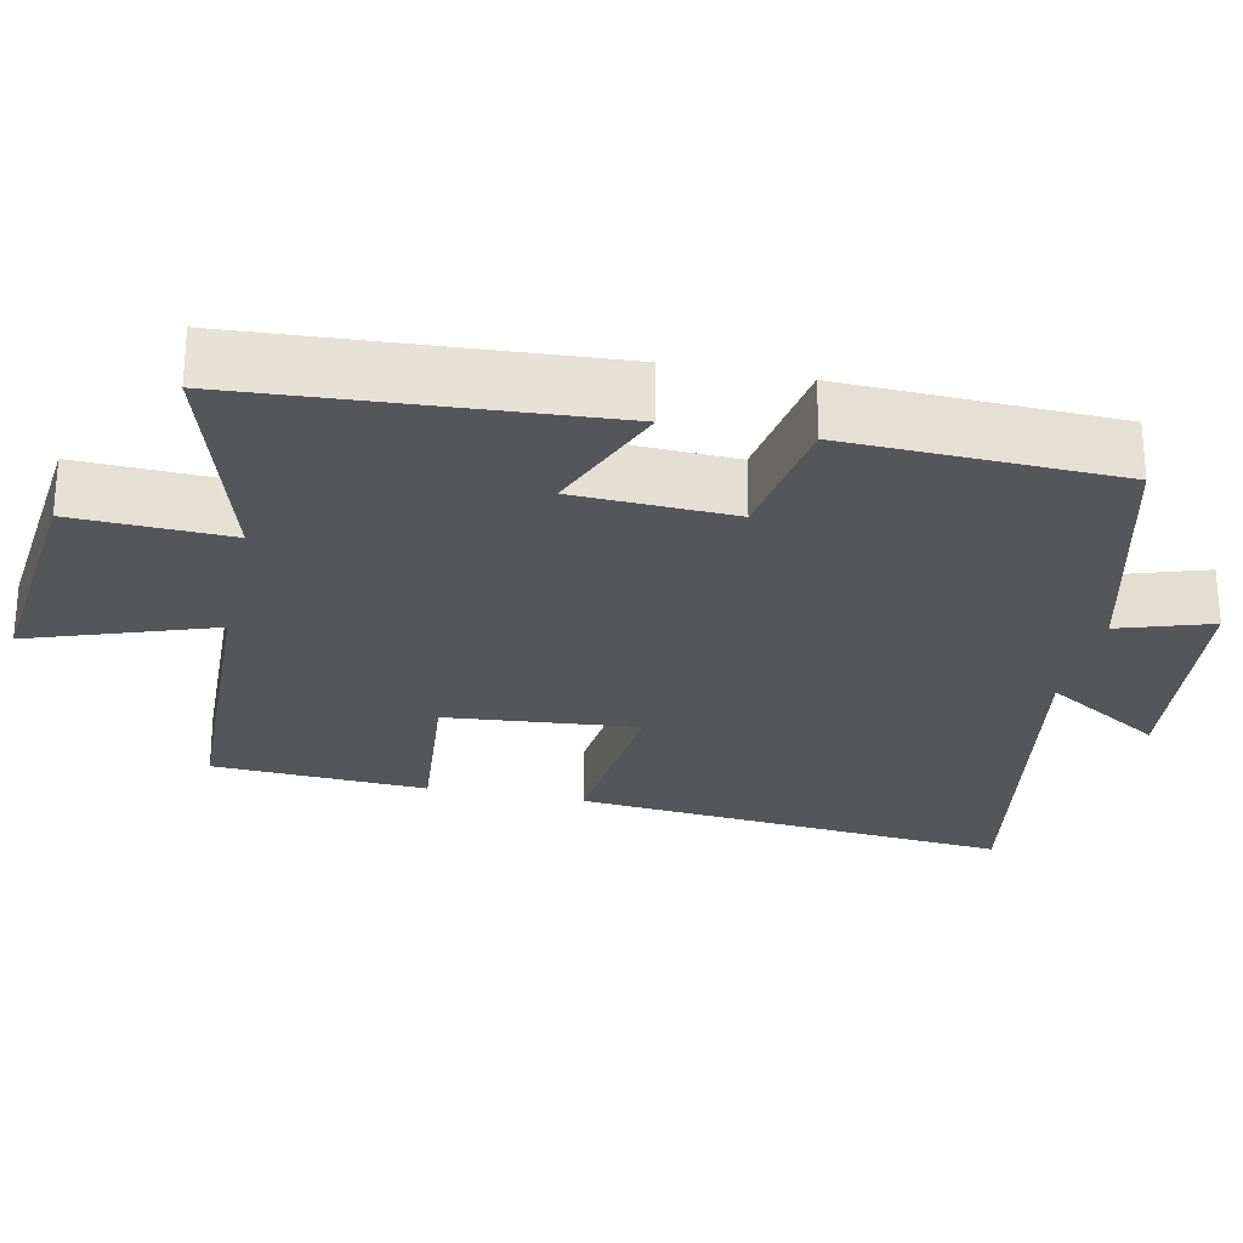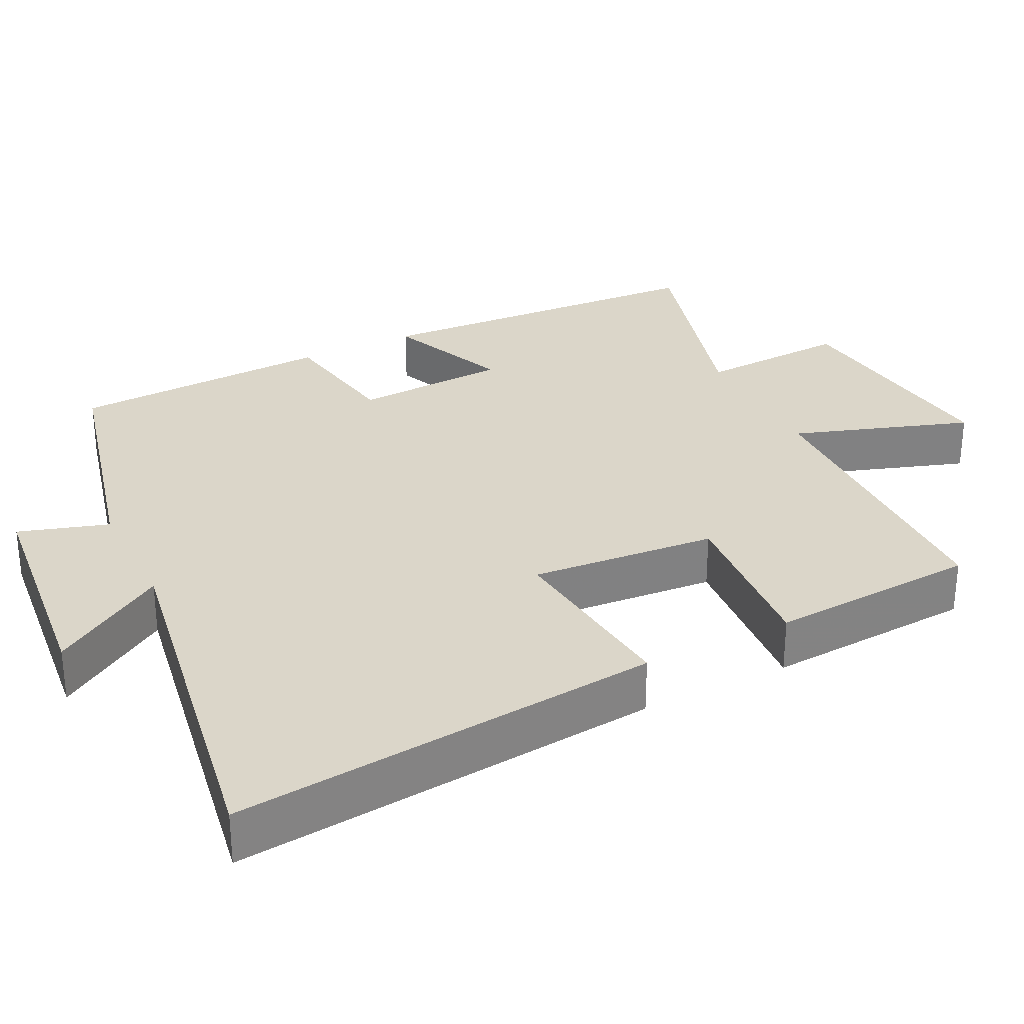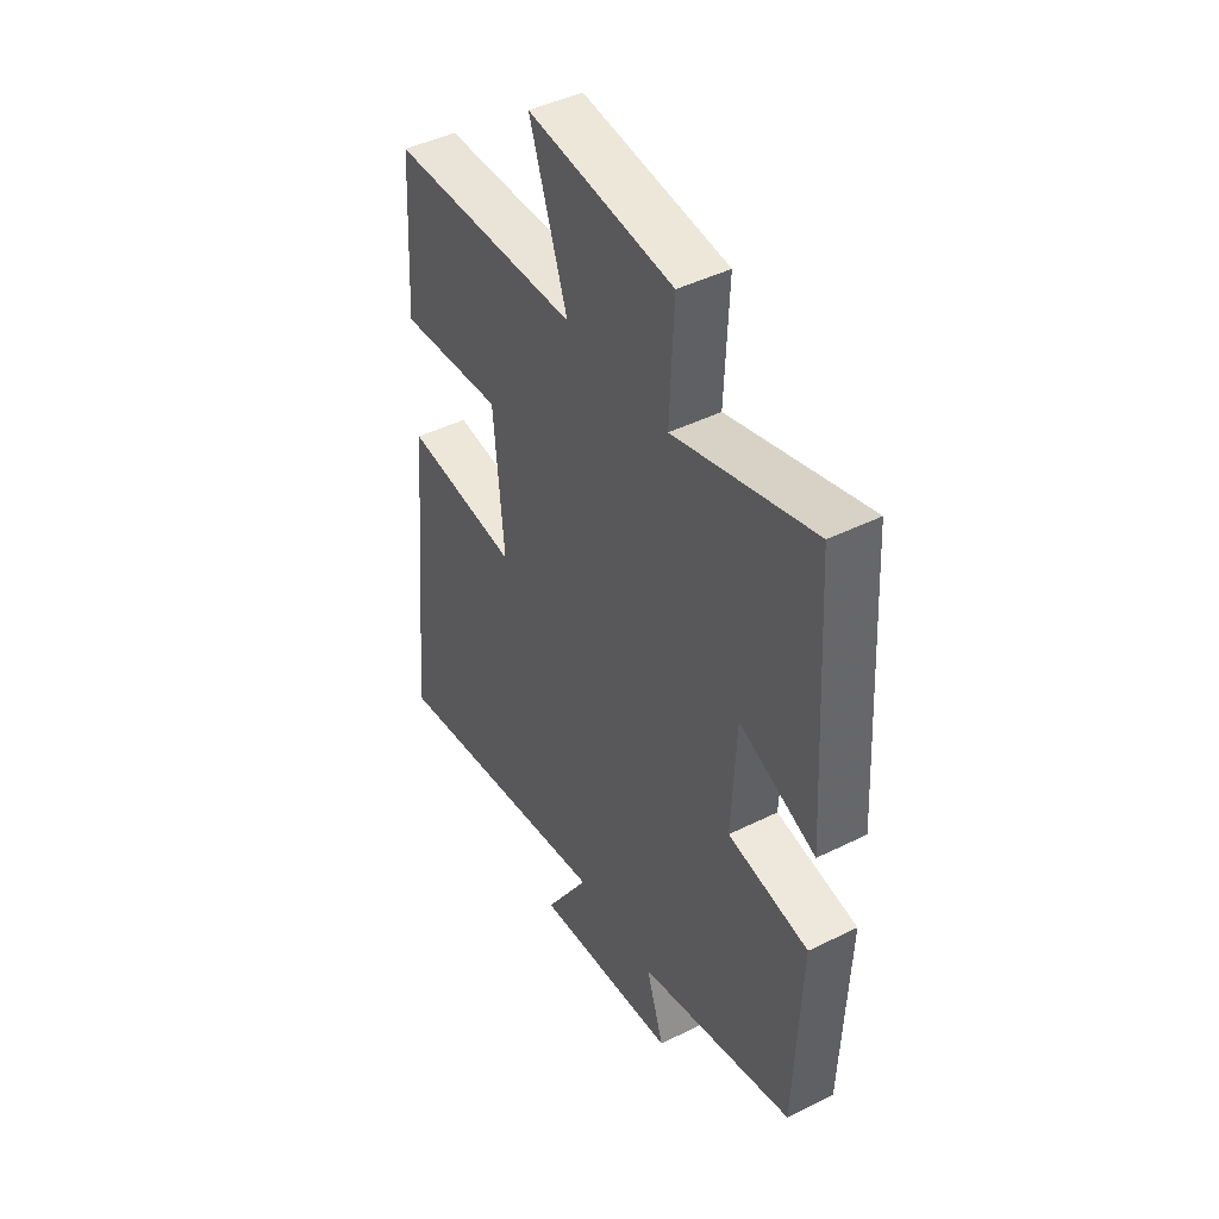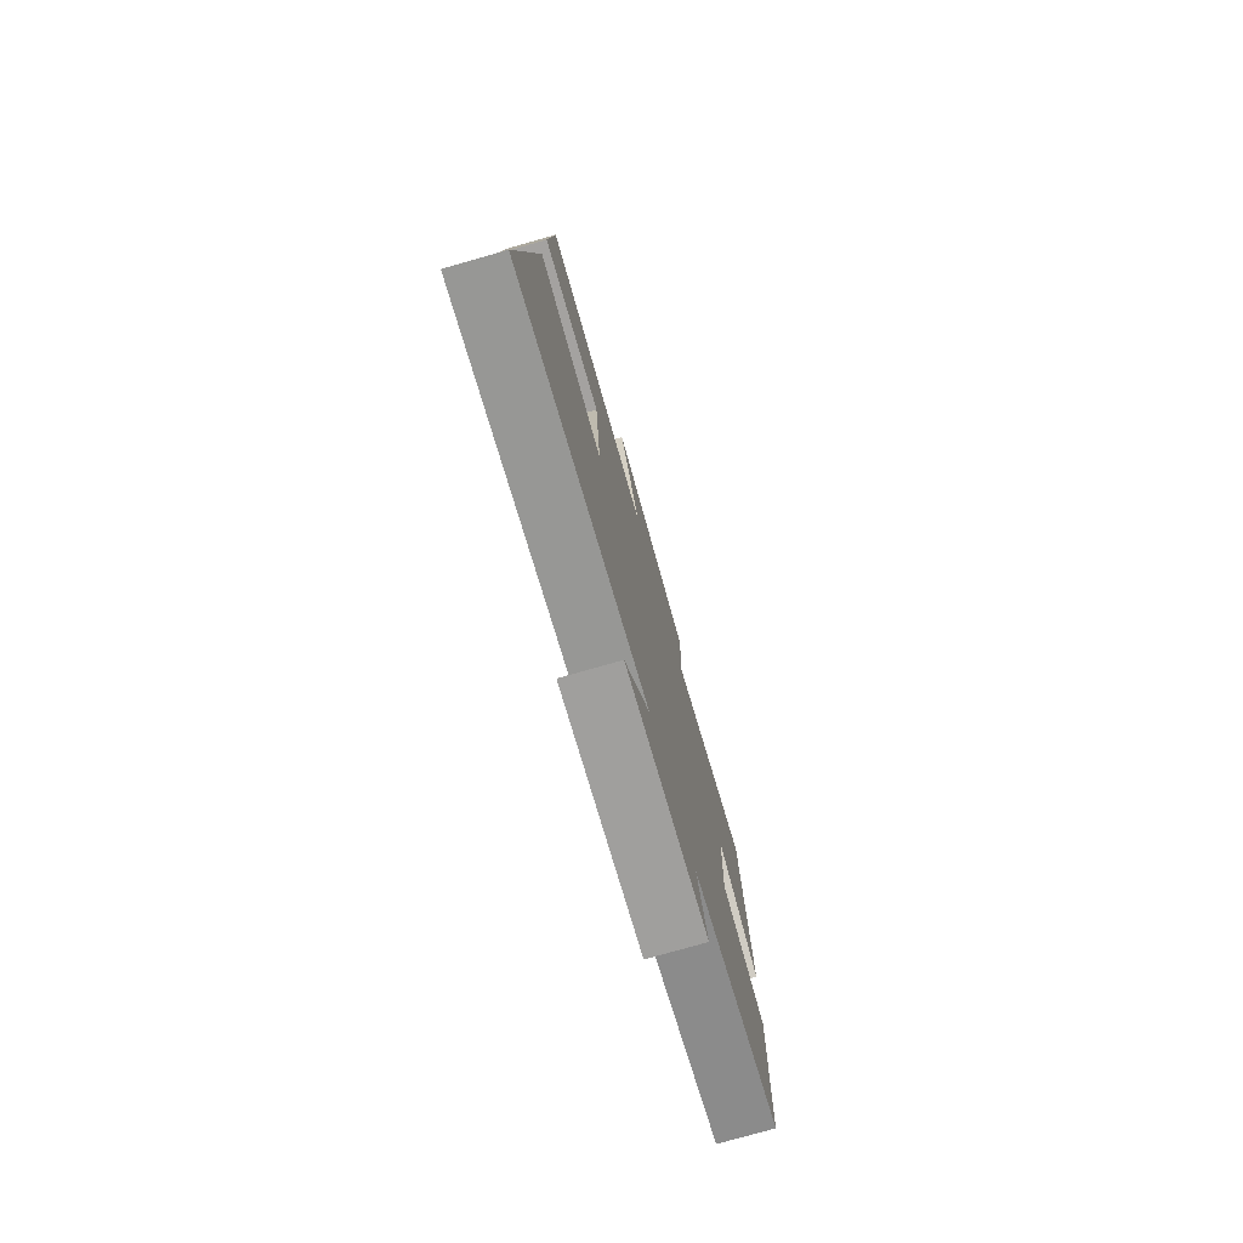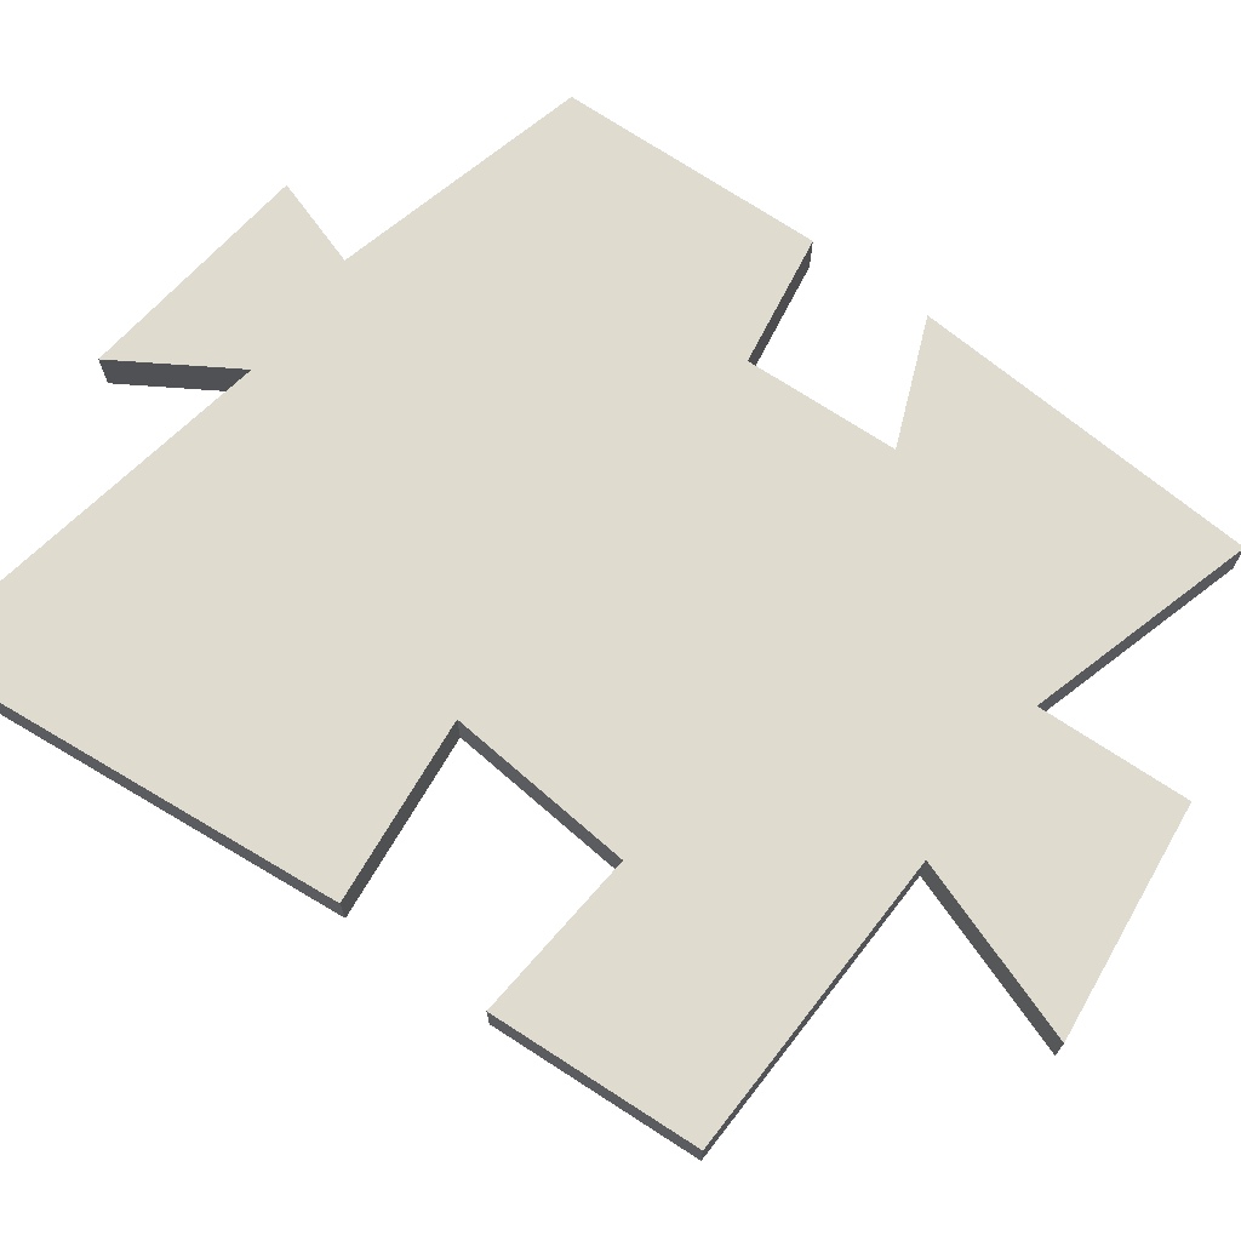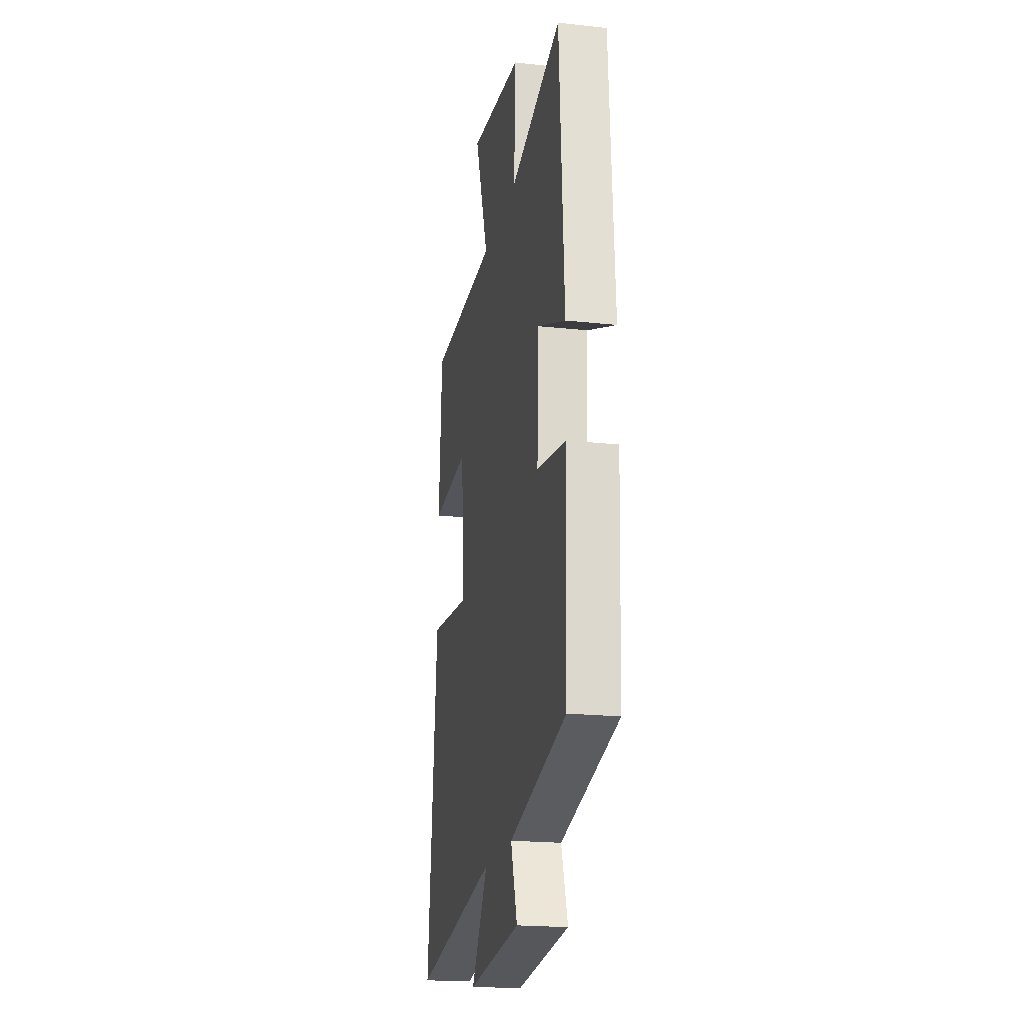
<metadata>
{"format":"obj","ext":"obj","renderer":"f3d","projection":"perspective","resolution":1024,"background":"white","views":[{"elev":-25.9,"azim":78.2,"up":"+Y"},{"elev":30.0,"azim":-116.8,"up":"+Y"},{"elev":44.8,"azim":60.0,"up":"+Z"},{"elev":-77.3,"azim":-74.1,"up":"+Z"},{"elev":70.3,"azim":-53.7,"up":"+Y"},{"elev":-20.2,"azim":78.6,"up":"+Z"}]}
</metadata>
<code>
v -0.557 0.07 -0.589
v -0.5 0.07 -0.005
v -0.248 0.07 -0.031
v -0.27 0.07 0.223
v -0.5 0.07 0.203
v -0.483 0.07 0.488
v -0.066 0.07 0.5
v -0.149 0.07 0.742
v 0.171 0.07 0.706
v 0.162 0.07 0.5
v 0.471 0.07 0.589
v 0.5 0.07 0.117
v 0.331 0.07 0.186
v 0.321 0.07 -0.024
v 0.5 0.07 -0.053
v 0.486 0.07 -0.412
v 0.139 0.07 -0.5
v 0.178 0.07 -0.622
v -0.142 0.07 -0.658
v -0.043 0.07 -0.5
v -0.557 0 -0.589
v -0.5 0 -0.005
v -0.248 0 -0.031
v -0.27 0 0.223
v -0.5 0 0.203
v -0.483 0 0.488
v -0.066 0 0.5
v -0.149 0 0.742
v 0.171 0 0.706
v 0.162 0 0.5
v 0.471 0 0.589
v 0.5 0 0.117
v 0.331 0 0.186
v 0.321 0 -0.024
v 0.5 0 -0.053
v 0.486 0 -0.412
v 0.139 0 -0.5
v 0.178 0 -0.622
v -0.142 0 -0.658
v -0.043 0 -0.5
f 17 18 19 20
f 15 16 17 20
f 14 15 20 1
f 13 14 1
f 10 11 12 13
f 10 13 1
f 7 8 9 10
f 4 5 6 7
f 3 4 7 10
f 1 2 3
f 1 3 10
f 40 39 38 37
f 40 37 36 35
f 21 40 35 34
f 21 34 33
f 33 32 31 30
f 21 33 30
f 30 29 28 27
f 27 26 25 24
f 30 27 24 23
f 23 22 21
f 30 23 21
f 1 21 22 2
f 2 22 23 3
f 3 23 24 4
f 4 24 25 5
f 5 25 26 6
f 6 26 27 7
f 7 27 28 8
f 8 28 29 9
f 9 29 30 10
f 10 30 31 11
f 11 31 32 12
f 12 32 33 13
f 13 33 34 14
f 14 34 35 15
f 15 35 36 16
f 16 36 37 17
f 17 37 38 18
f 18 38 39 19
f 19 39 40 20
f 20 40 21 1

</code>
